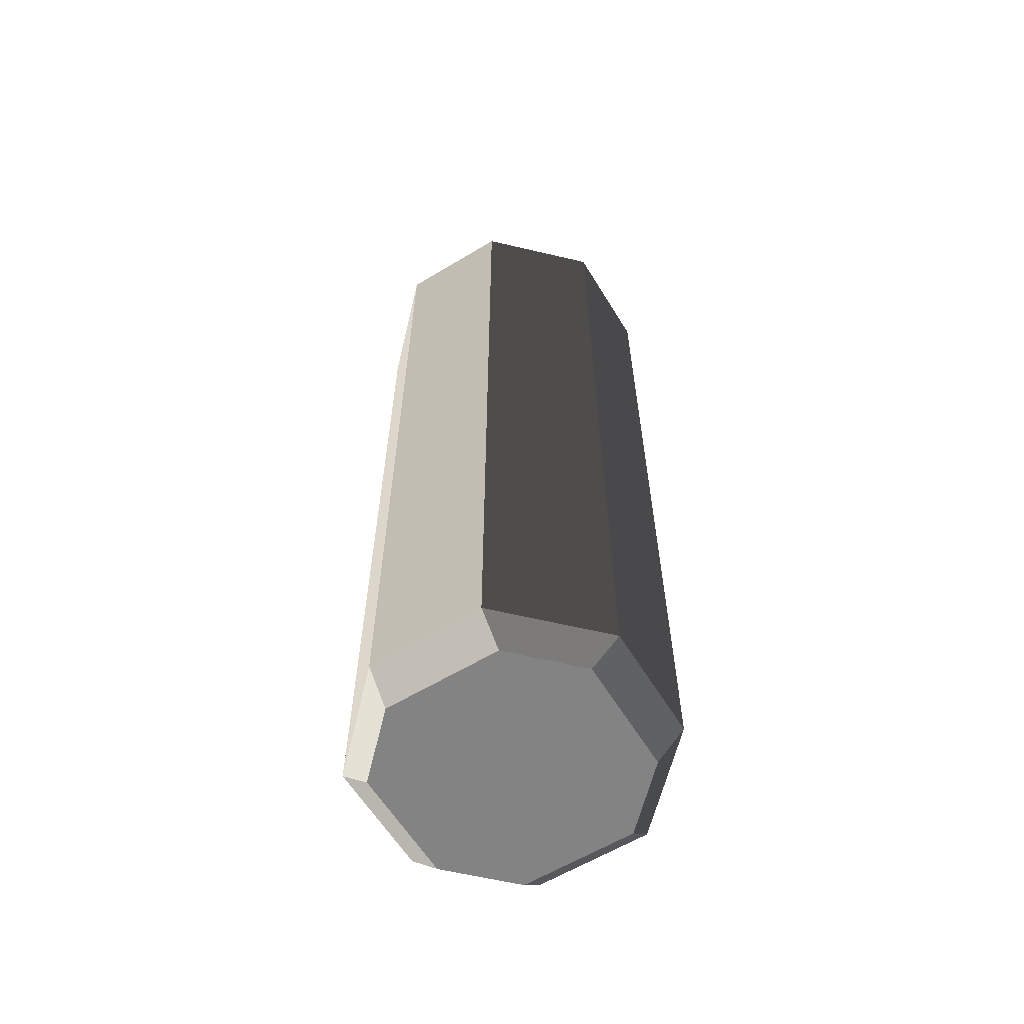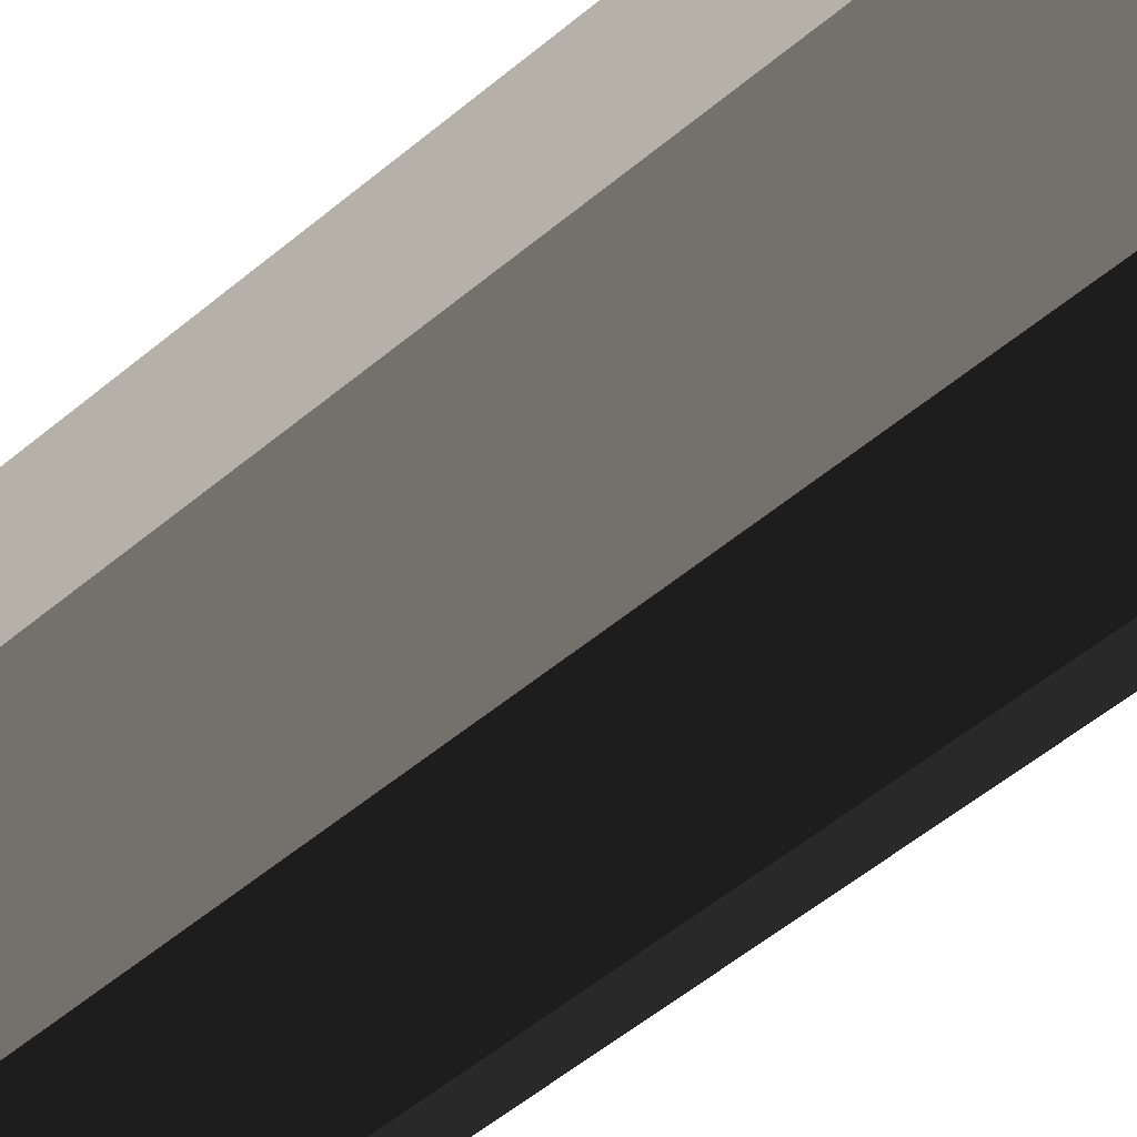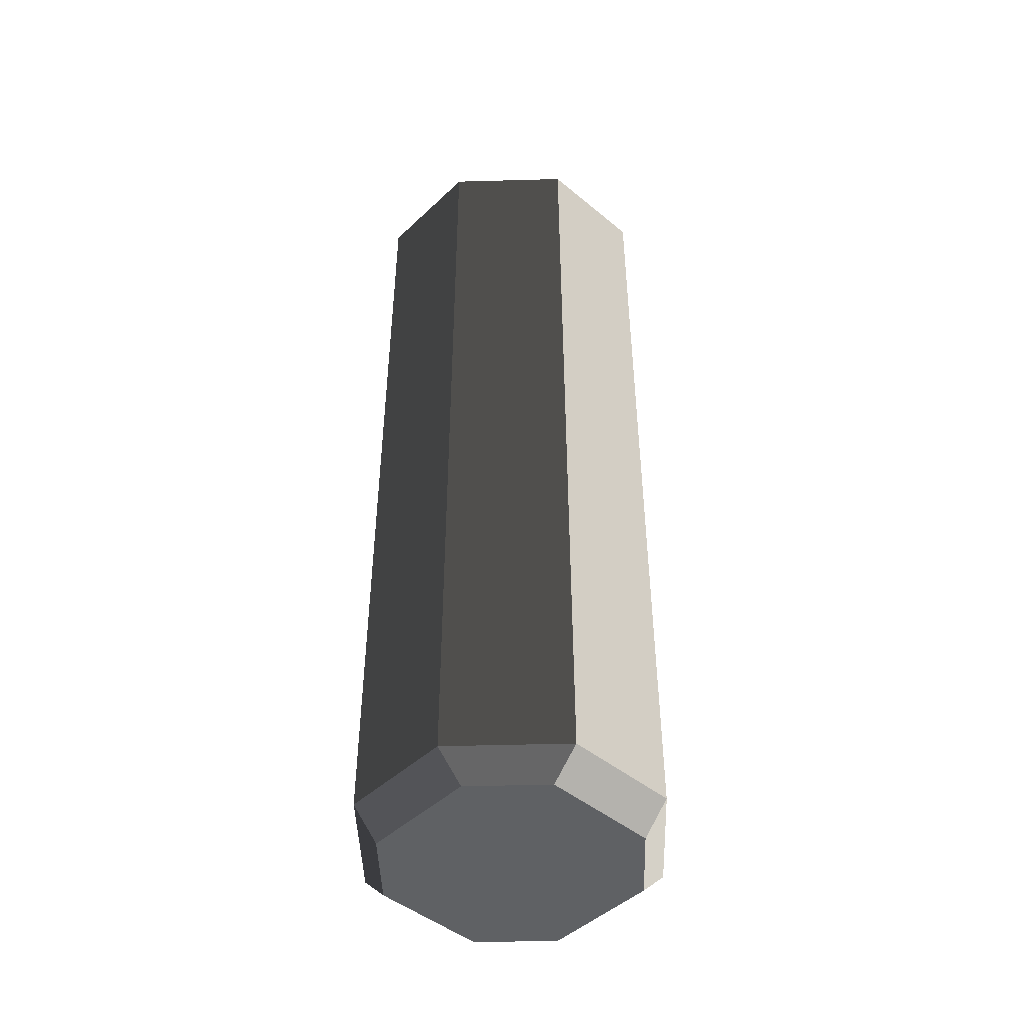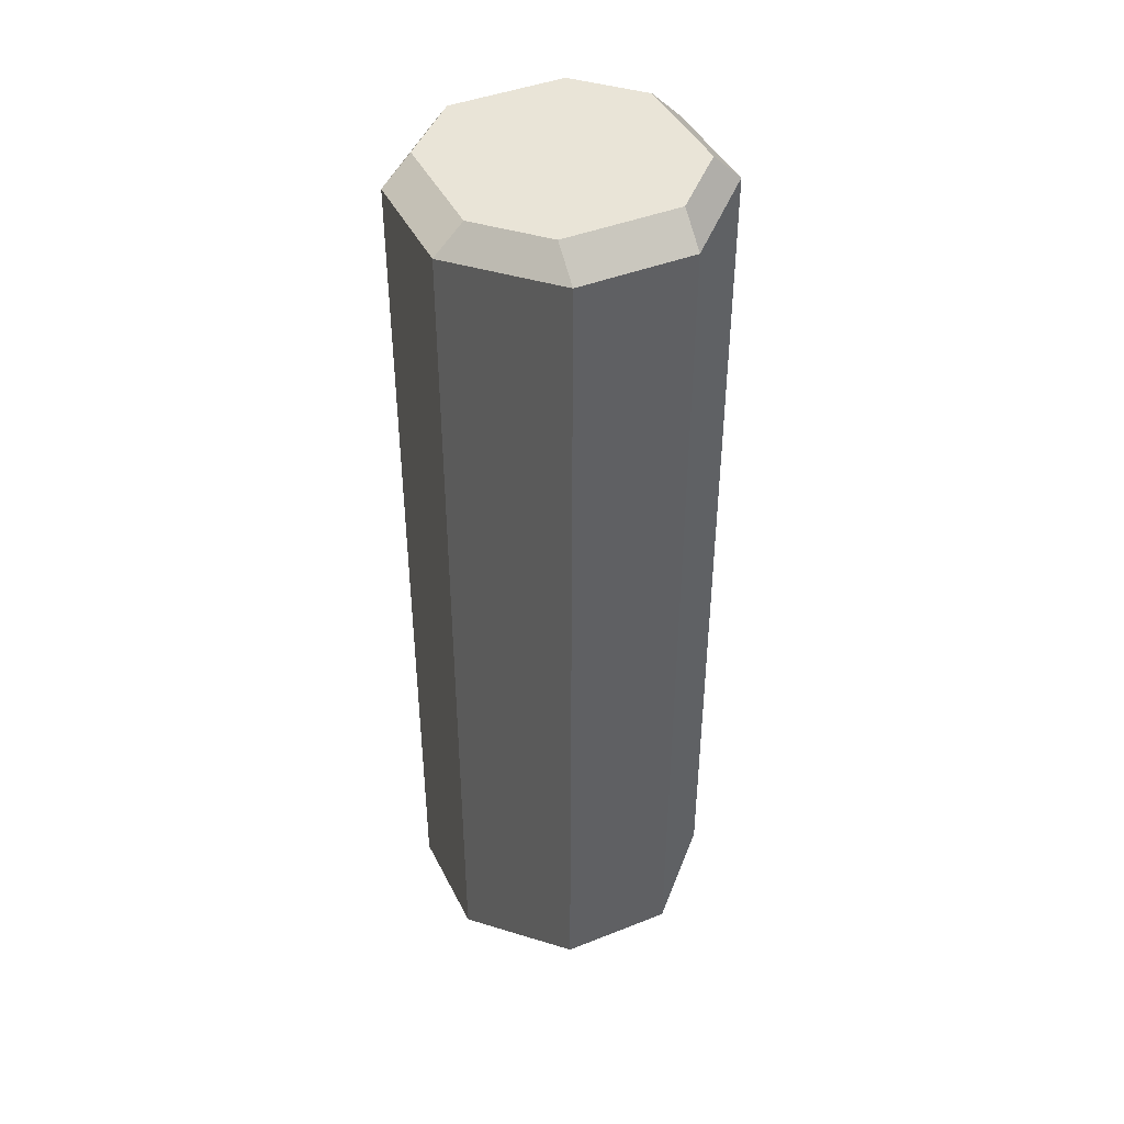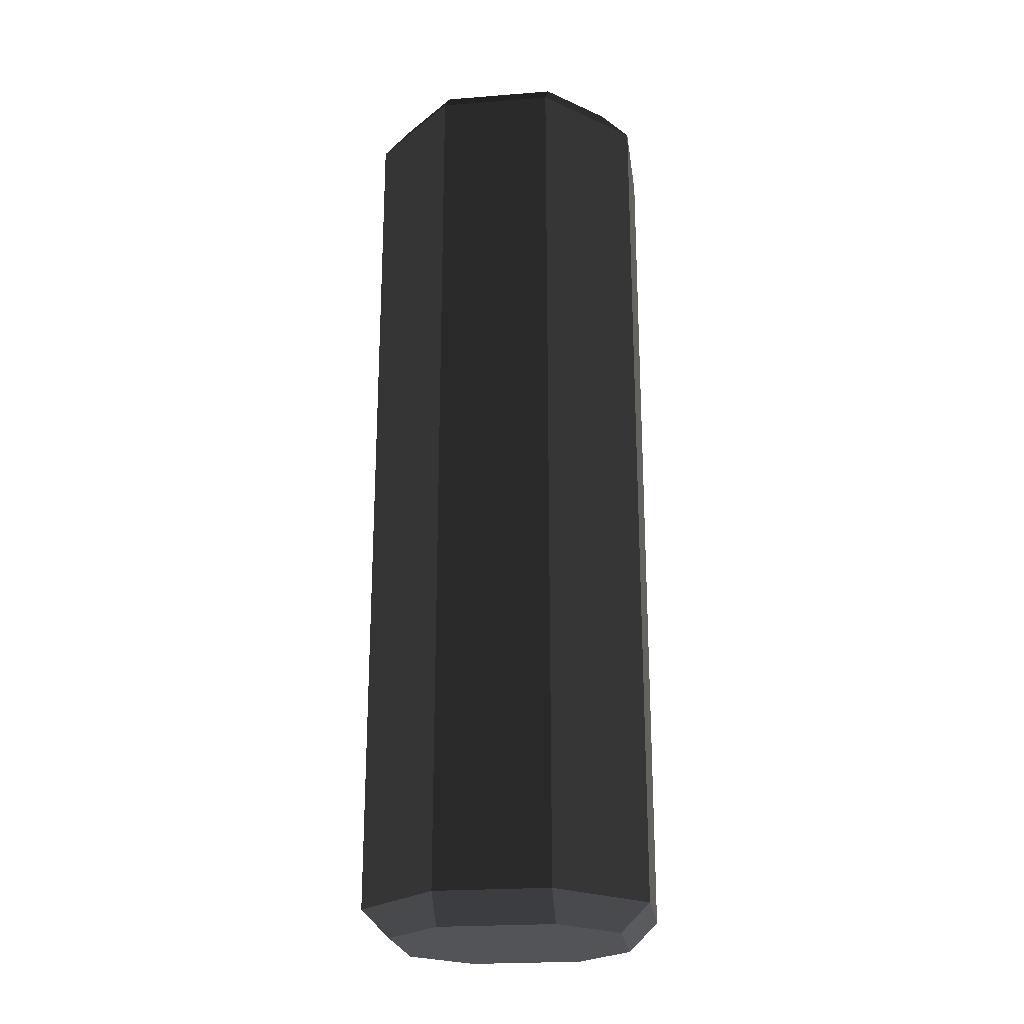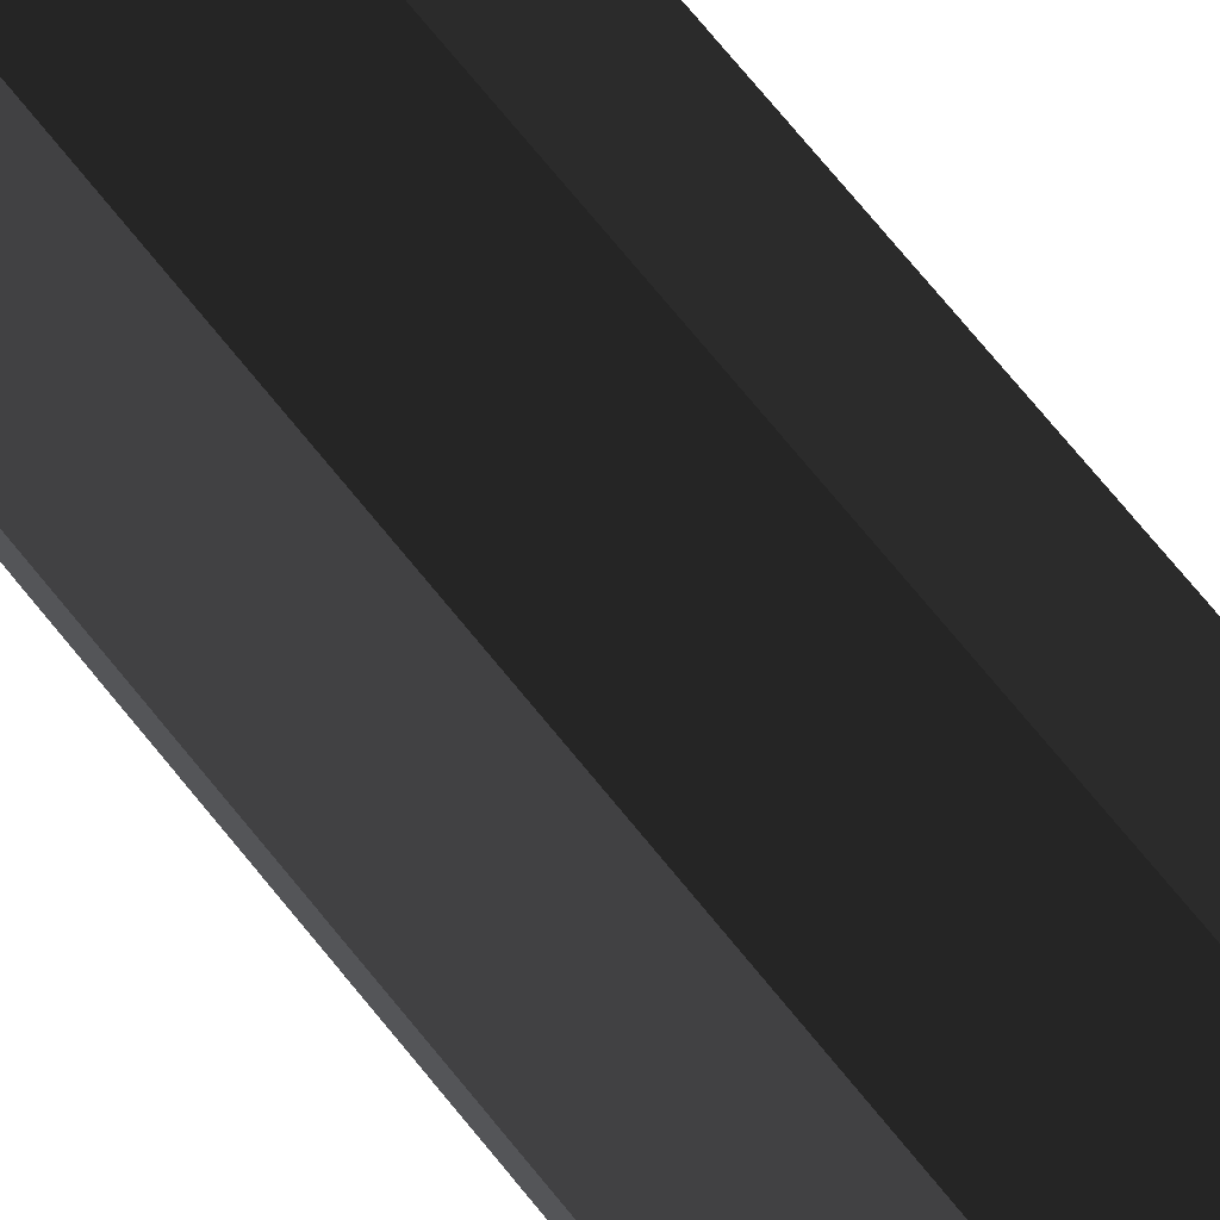
<metadata>
{"format":"obj","ext":"obj","renderer":"f3d","projection":"perspective","resolution":1024,"background":"white","views":[{"elev":-61.1,"azim":-58.5,"up":"+Y"},{"elev":-51.2,"azim":132.8,"up":"+Z"},{"elev":-46.4,"azim":-133.2,"up":"+Y"},{"elev":43.2,"azim":64.9,"up":"+Y"},{"elev":-22.8,"azim":7.7,"up":"+Y"},{"elev":78.0,"azim":-39.8,"up":"+Z"}]}
</metadata>
<code>
o mintes
v 1.25 4 0.5
v 0.5 4 1.25
v -0.5 4 1.25
v -1.25 4 0.5
v -1.25 4 -0.5
v -0.5 4 -1.25
v 0.5 4 -1.25
v 1.25 4 -0.5
v 1.25 -3.75 0.5
v 0.5 -3.75 1.25
v -0.5 -3.75 1.25
v -1.25 -3.75 0.5
v -1.25 -3.75 -0.5
v -0.5 -3.75 -1.25
v 0.5 -3.75 -1.25
v 1.25 -3.75 -0.5
v 1 -4 -0.5
v 0.5 -4 -1
v -0.5 -4 -1
v -1 -4 -0.5
v -1 -4 0.5
v -0.5 -4 1
v 0.5 -4 1
v 1 -4 0.5
v 1 4.25 0.5
v 0.5 4.25 1
v -0.5 4.25 1
v -1 4.25 0.5
v -1 4.25 -0.5
v -0.5 4.25 -1
v 0.5 4.25 -1
v 1 4.25 -0.5
f 2 10 9 1
f 3 11 10 2
f 4 12 11 3
f 5 13 12 4
f 6 14 13 5
f 7 15 14 6
f 8 16 15 7
f 1 9 16 8
f 18 15 16 17
f 19 14 15 18
f 20 13 14 19
f 21 12 13 20
f 22 11 12 21
f 23 10 11 22
f 24 9 10 23
f 17 16 9 24
f 24 23 22 21 20 19 18 17
f 26 2 1 25
f 27 3 2 26
f 28 4 3 27
f 29 5 4 28
f 30 6 5 29
f 31 7 6 30
f 32 8 7 31
f 25 1 8 32
f 32 31 30 29 28 27 26 25

</code>
